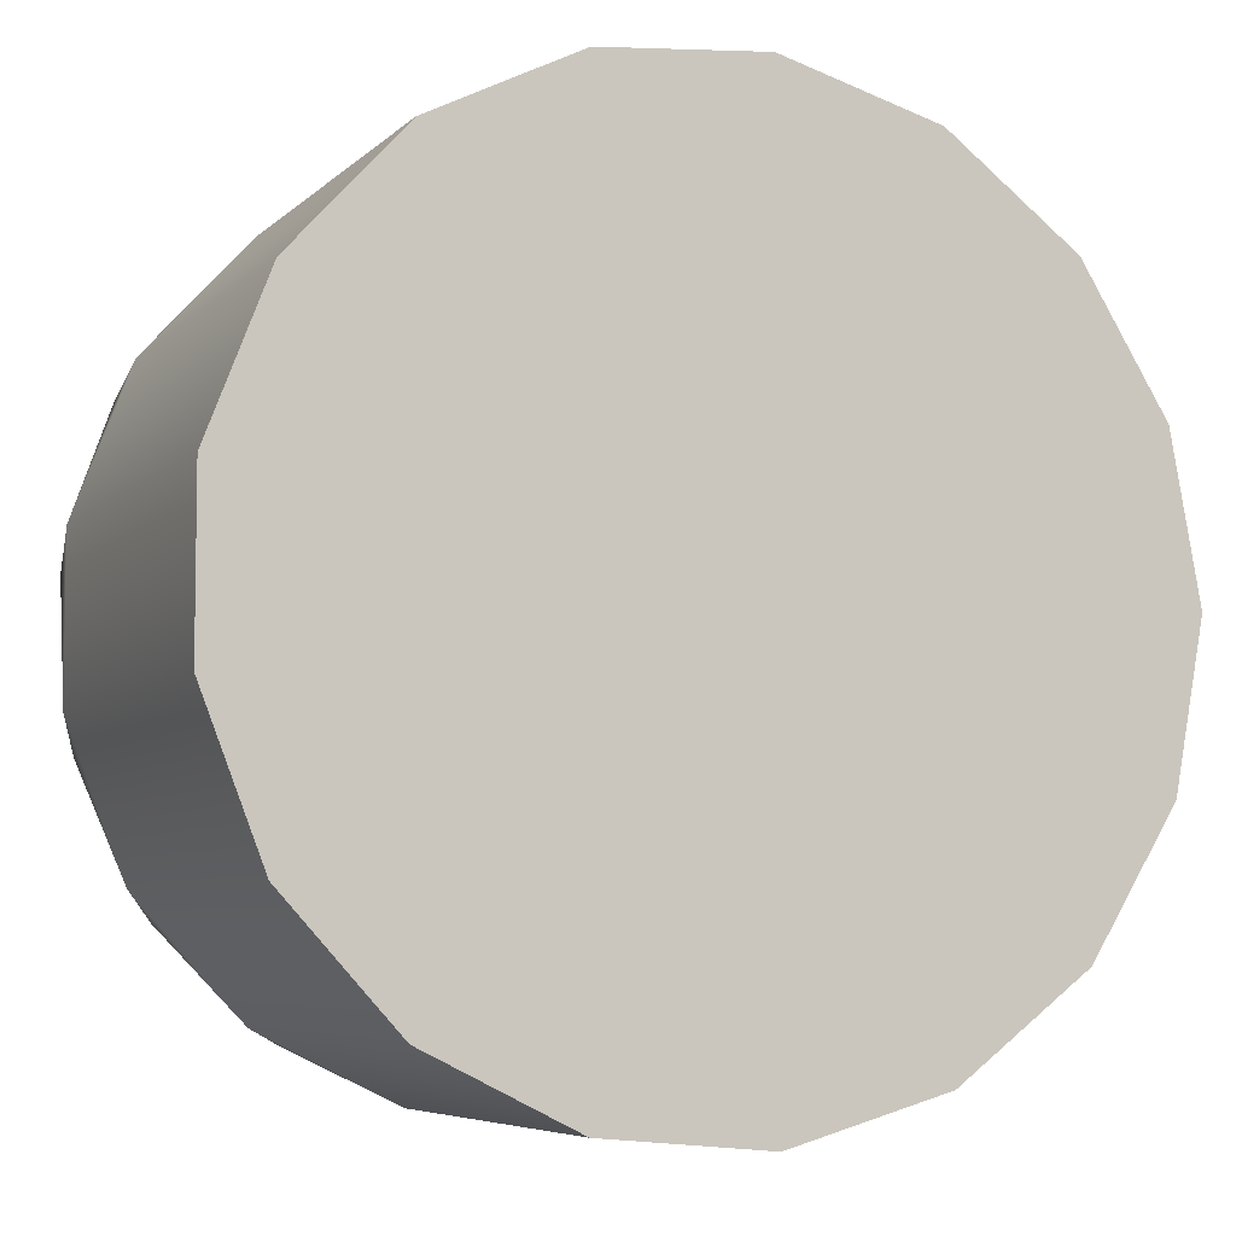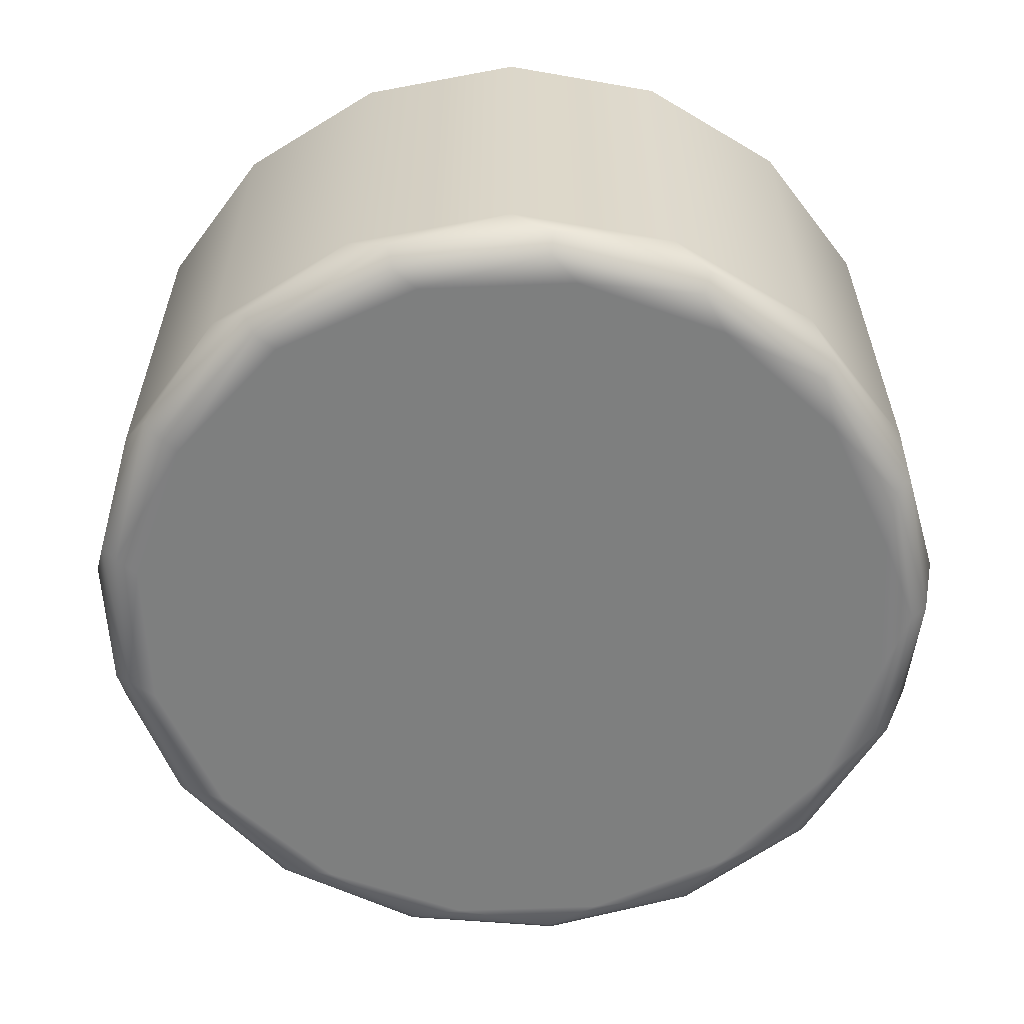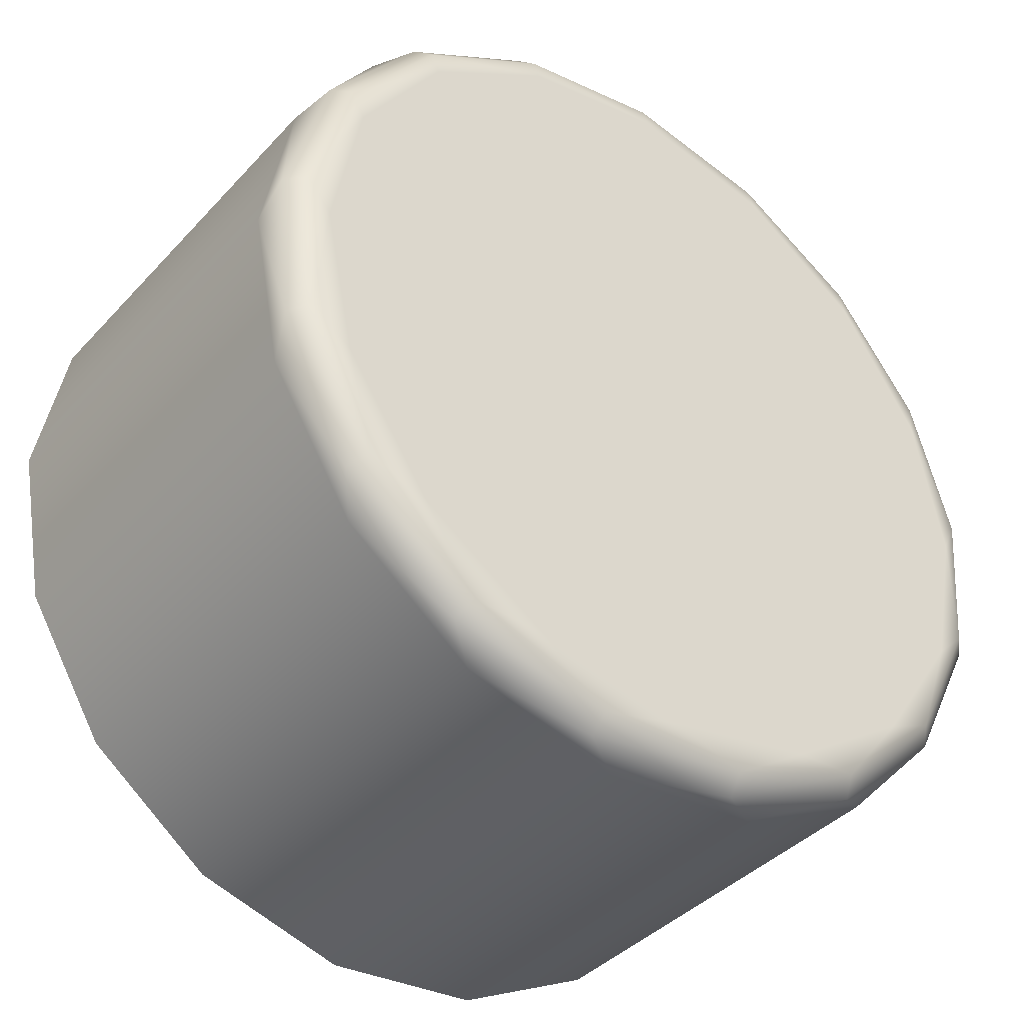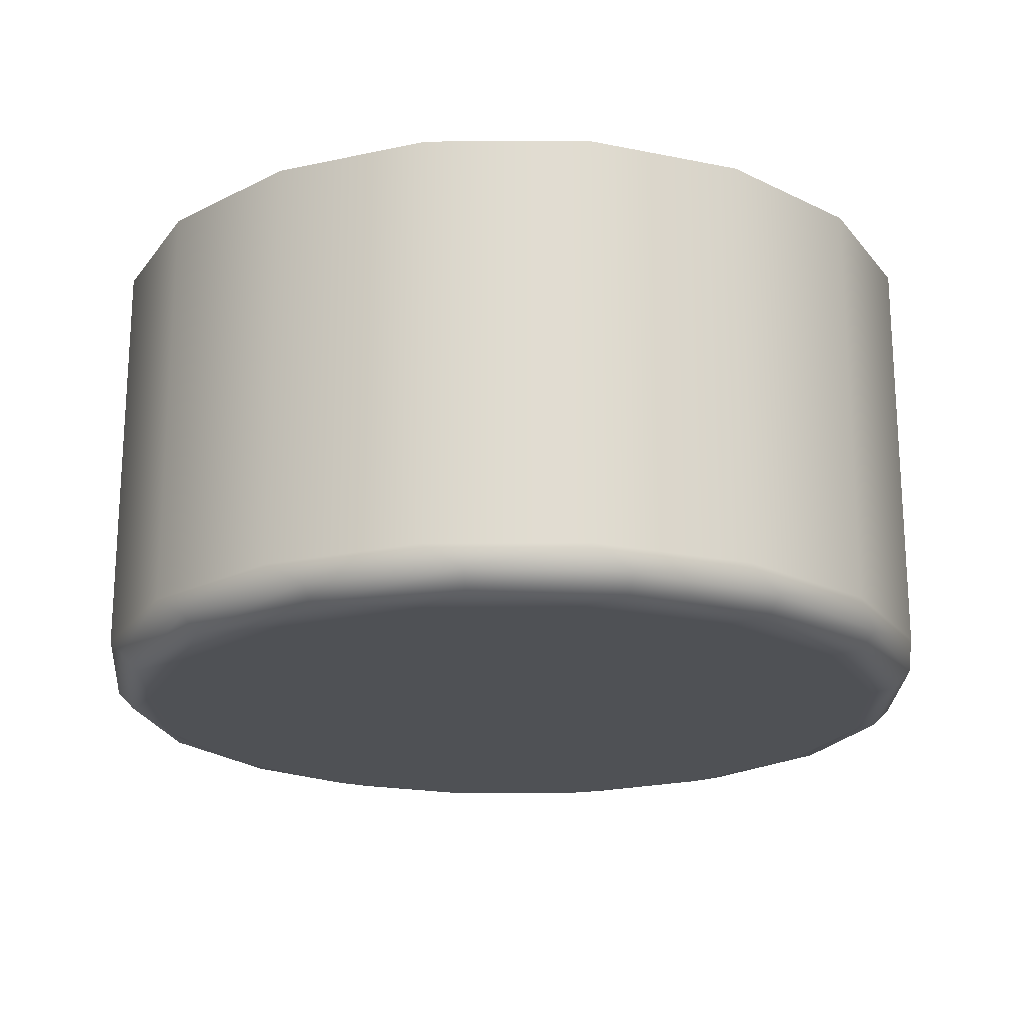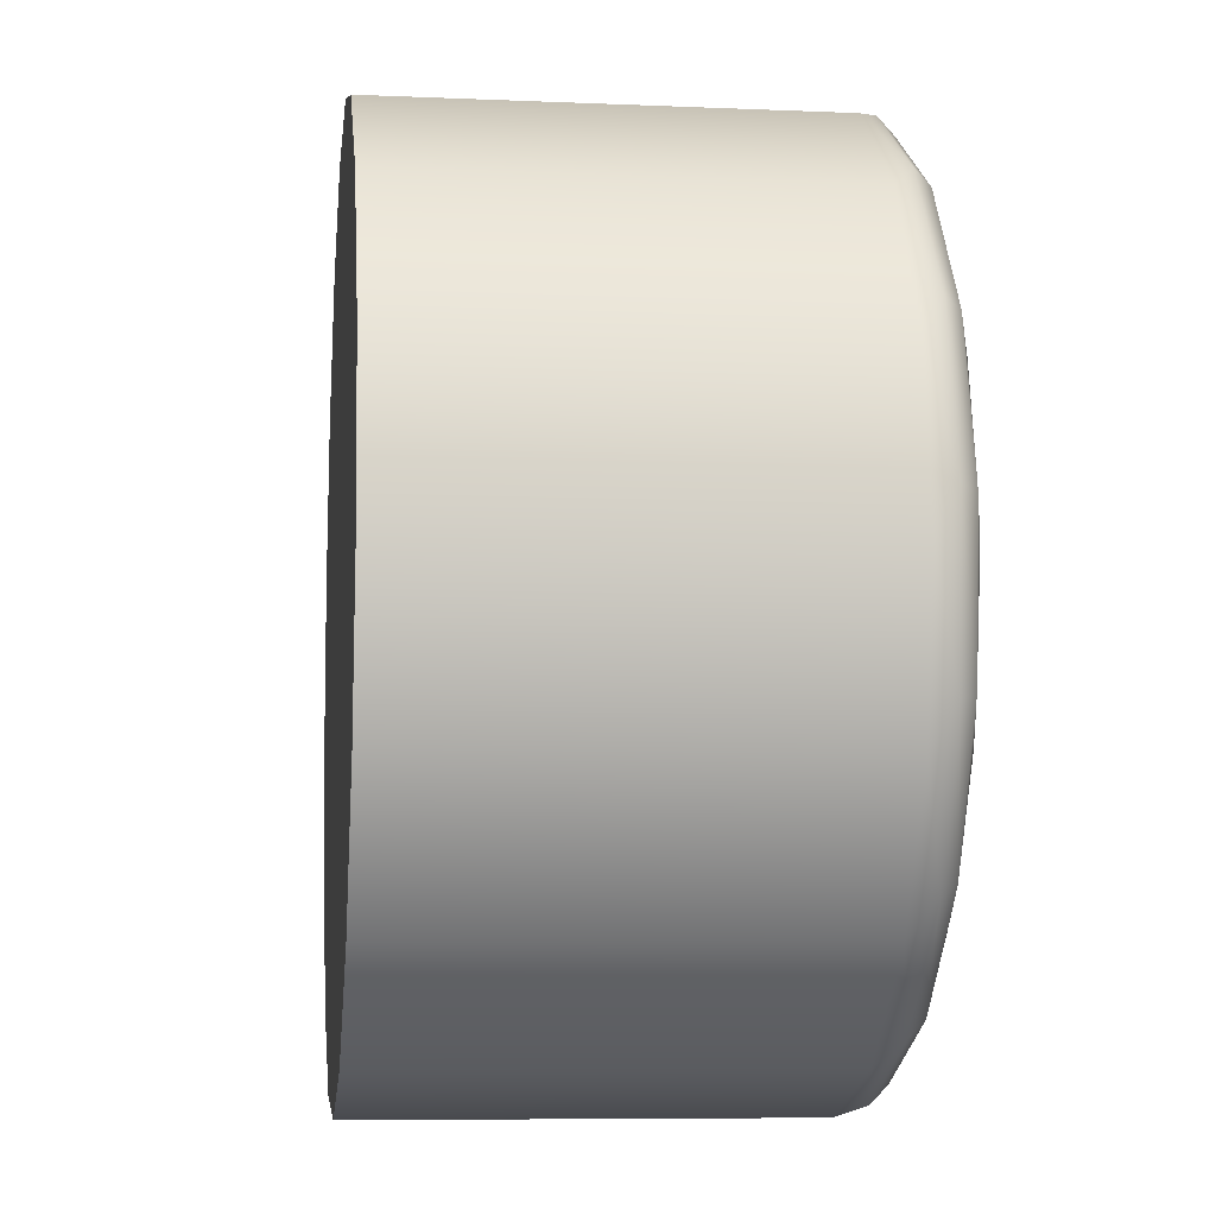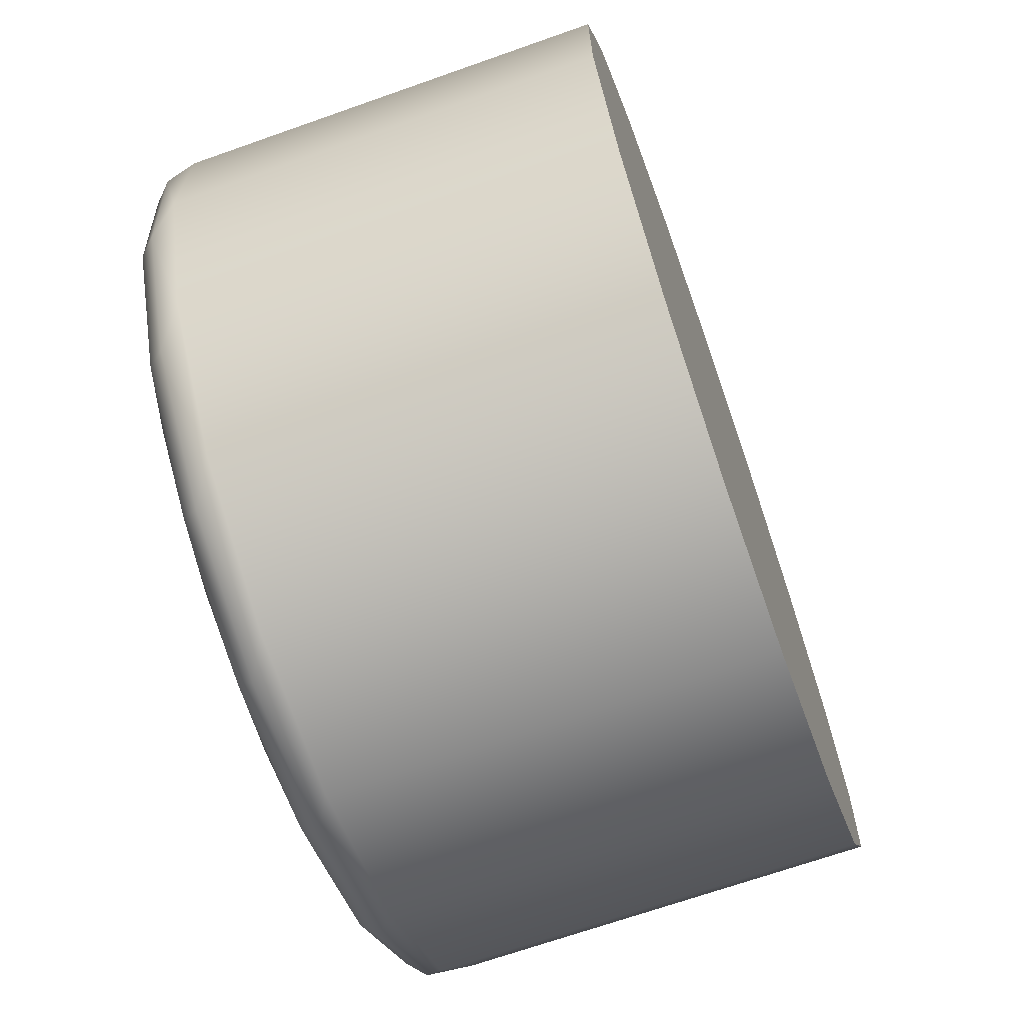
<metadata>
{"format":"obj","ext":"obj","renderer":"f3d","projection":"perspective","resolution":1024,"background":"white","views":[{"elev":-6.1,"azim":156.7,"up":"+Z"},{"elev":-59.6,"azim":58.6,"up":"+Y"},{"elev":-39.6,"azim":-37.7,"up":"+Z"},{"elev":-20.1,"azim":-100.0,"up":"+Y"},{"elev":-7.5,"azim":-96.9,"up":"+Z"},{"elev":-68.4,"azim":109.5,"up":"+Z"}]}
</metadata>
<code>
g X
v 96.75 -12.1 22
v 97 -12.1 20.65
v 97.73 -12.1 19.47
v 98.83 -12.1 18.64
v 100.2 -12.1 18.27
v 101.5 -12.1 18.39
v 102.8 -12.1 19.01
v 103.7 -12.1 20.03
v 104.2 -12.1 21.31
v 104.2 -12.1 22.69
v 103.7 -12.1 23.97
v 102.8 -12.1 24.99
v 101.5 -12.1 25.61
v 100.2 -12.1 25.73
v 98.83 -12.1 25.36
v 97.73 -12.1 24.53
v 97 -12.1 23.35
v 97.15 -12.5 22
v 97.41 -12.5 23.28
v 98.13 -12.5 24.37
v 99.22 -12.5 25.09
v 100.5 -12.5 25.35
v 101.8 -12.5 25.09
v 102.9 -12.5 24.37
v 103.6 -12.5 23.28
v 103.8 -12.5 22
v 103.6 -12.5 20.72
v 102.9 -12.5 19.63
v 101.8 -12.5 18.91
v 100.5 -12.5 18.65
v 99.22 -12.5 18.91
v 98.13 -12.5 19.63
v 97.41 -12.5 20.72
v 100.5 -12.3 25.7
v 100.5 -12.45 25.55
v 96.94 -12.3 20.99
v 97.09 -12.45 21.03
v 96.97 -12.45 22.33
v 96.82 -12.3 22.34
v 97.55 -12.3 19.77
v 97.67 -12.45 19.86
v 98.55 -12.3 18.86
v 98.63 -12.45 18.98
v 99.82 -12.3 18.37
v 99.85 -12.45 18.51
v 101.2 -12.3 18.37
v 101.2 -12.45 18.51
v 102.4 -12.3 18.86
v 102.4 -12.45 18.98
v 103.4 -12.3 19.77
v 103.3 -12.45 19.86
v 104.1 -12.3 20.99
v 103.9 -12.45 21.03
v 104.2 -12.3 22.34
v 104 -12.45 22.33
v 103.8 -12.3 23.65
v 103.7 -12.45 23.58
v 103 -12.3 24.73
v 102.9 -12.45 24.62
v 101.8 -12.3 25.45
v 101.8 -12.45 25.31
v 99.16 -12.3 25.45
v 99.22 -12.45 25.31
v 98.01 -12.3 24.73
v 98.11 -12.45 24.62
v 97.19 -12.3 23.65
v 97.32 -12.45 23.58
v 96.75 -8.5 22
v 97 -8.5 20.65
v 97.73 -8.5 19.47
v 98.83 -8.5 18.64
v 100.2 -8.5 18.27
v 101.5 -8.5 18.39
v 102.8 -8.5 19.01
v 103.7 -8.5 20.03
v 104.2 -8.5 21.31
v 104.2 -8.5 22.69
v 103.7 -8.5 23.97
v 102.8 -8.5 24.99
v 101.5 -8.5 25.61
v 100.2 -8.5 25.73
v 98.83 -8.5 25.36
v 97.73 -8.5 24.53
v 97 -8.5 23.35
f 2 36 1
f 1 36 39
f 1 39 17
f 17 39 66
f 17 66 16
f 16 66 64
f 16 64 15
f 15 64 62
f 15 62 14
f 14 62 34
f 14 34 13
f 13 34 60
f 13 60 12
f 12 60 58
f 12 58 11
f 11 58 56
f 11 56 10
f 10 56 54
f 10 54 9
f 9 54 52
f 9 52 8
f 8 52 50
f 8 50 7
f 7 50 48
f 7 48 6
f 6 48 46
f 6 46 5
f 5 46 44
f 5 44 4
f 4 44 42
f 4 42 3
f 3 42 40
f 3 40 2
f 2 40 36
f 19 38 18
f 18 38 37
f 18 37 33
f 33 37 41
f 33 41 32
f 32 41 43
f 32 43 31
f 31 43 45
f 31 45 30
f 30 45 47
f 30 47 29
f 29 47 49
f 29 49 28
f 28 49 51
f 28 51 27
f 27 51 53
f 27 53 26
f 26 53 55
f 26 55 25
f 25 55 57
f 25 57 24
f 24 57 59
f 24 59 23
f 23 59 61
f 23 61 22
f 22 61 35
f 22 35 63
f 63 35 34
f 63 34 62
f 38 19 67
f 67 19 20
f 67 20 65
f 65 20 21
f 65 21 63
f 63 21 22
f 34 35 60
f 60 35 61
f 60 61 58
f 58 61 59
f 58 59 56
f 56 59 57
f 56 57 54
f 54 57 55
f 54 55 52
f 52 55 53
f 52 53 50
f 50 53 51
f 50 51 48
f 48 51 49
f 48 49 46
f 46 49 47
f 46 47 44
f 44 47 45
f 44 45 42
f 42 45 43
f 42 43 40
f 40 43 41
f 40 41 36
f 36 41 37
f 36 37 39
f 39 37 38
f 39 38 66
f 66 38 67
f 66 67 64
f 64 67 65
f 64 65 62
f 62 65 63
f 69 2 68
f 68 2 1
f 68 1 84
f 84 1 17
f 84 17 83
f 83 17 16
f 83 16 82
f 82 16 15
f 82 15 81
f 81 15 14
f 81 14 80
f 80 14 13
f 80 13 79
f 79 13 12
f 79 12 78
f 78 12 11
f 78 11 77
f 77 11 10
f 77 10 76
f 76 10 9
f 76 9 75
f 75 9 8
f 75 8 74
f 74 8 7
f 74 7 73
f 73 7 6
f 73 6 72
f 72 6 5
f 72 5 71
f 71 5 4
f 71 4 70
f 70 4 3
f 70 3 69
f 69 3 2
f 33 27 18
f 18 27 26
f 18 26 19
f 19 26 25
f 19 25 20
f 20 25 24
f 20 24 21
f 21 24 23
f 21 23 22
f 27 33 28
f 28 33 32
f 28 32 29
f 29 32 31
f 29 31 30
f 69 68 70
f 70 68 84
f 70 84 83
f 70 83 71
f 71 83 82
f 71 82 72
f 72 82 81
f 72 81 73
f 73 81 80
f 73 80 74
f 74 80 79
f 74 79 75
f 75 79 78
f 75 78 76
f 76 78 77

</code>
